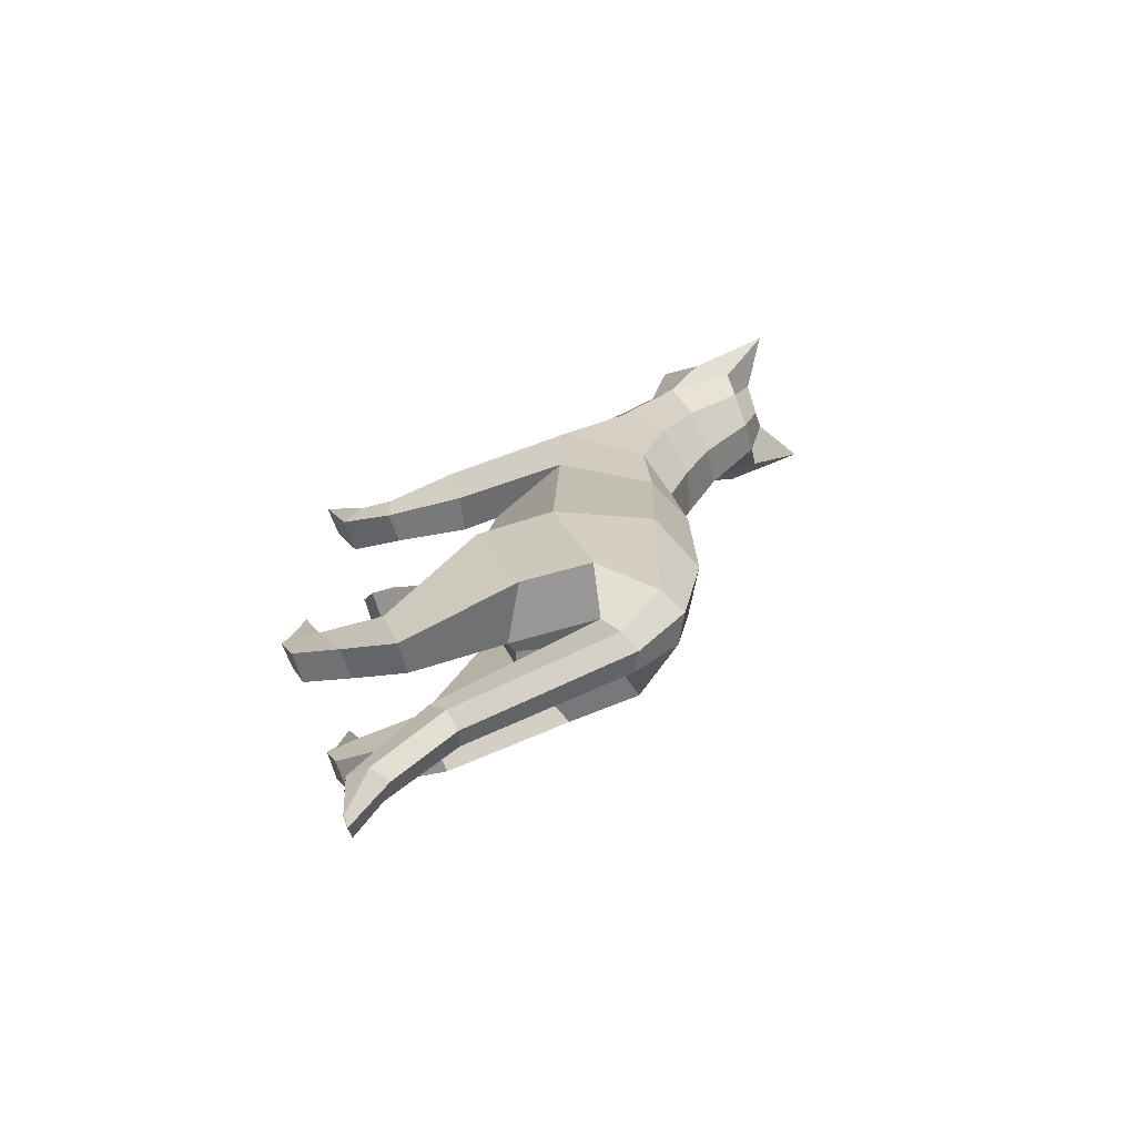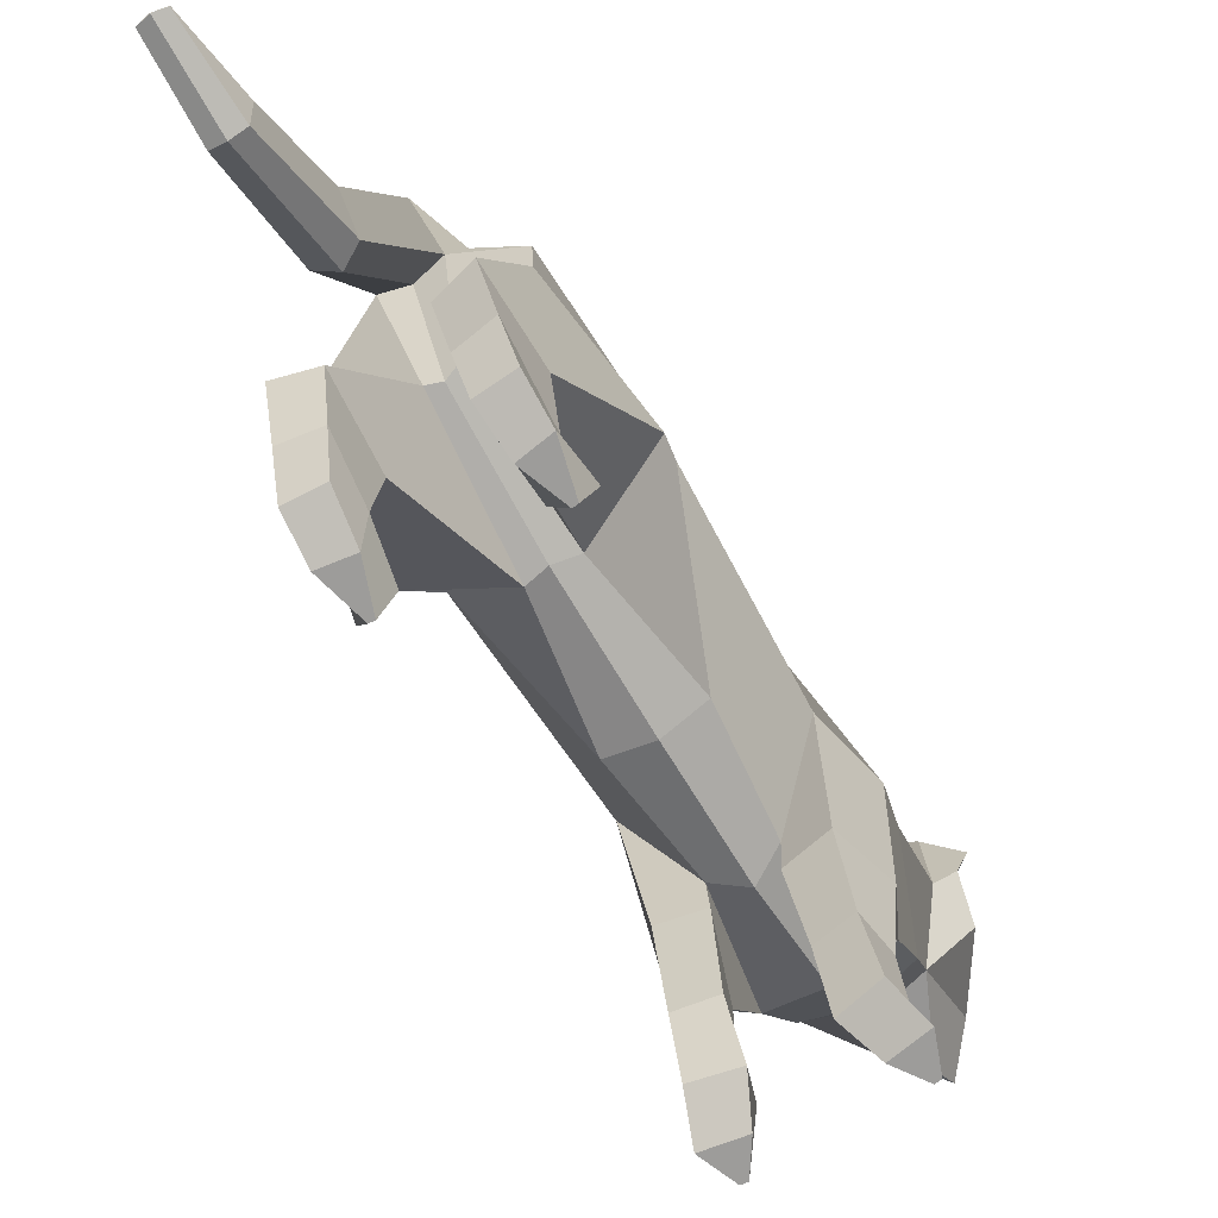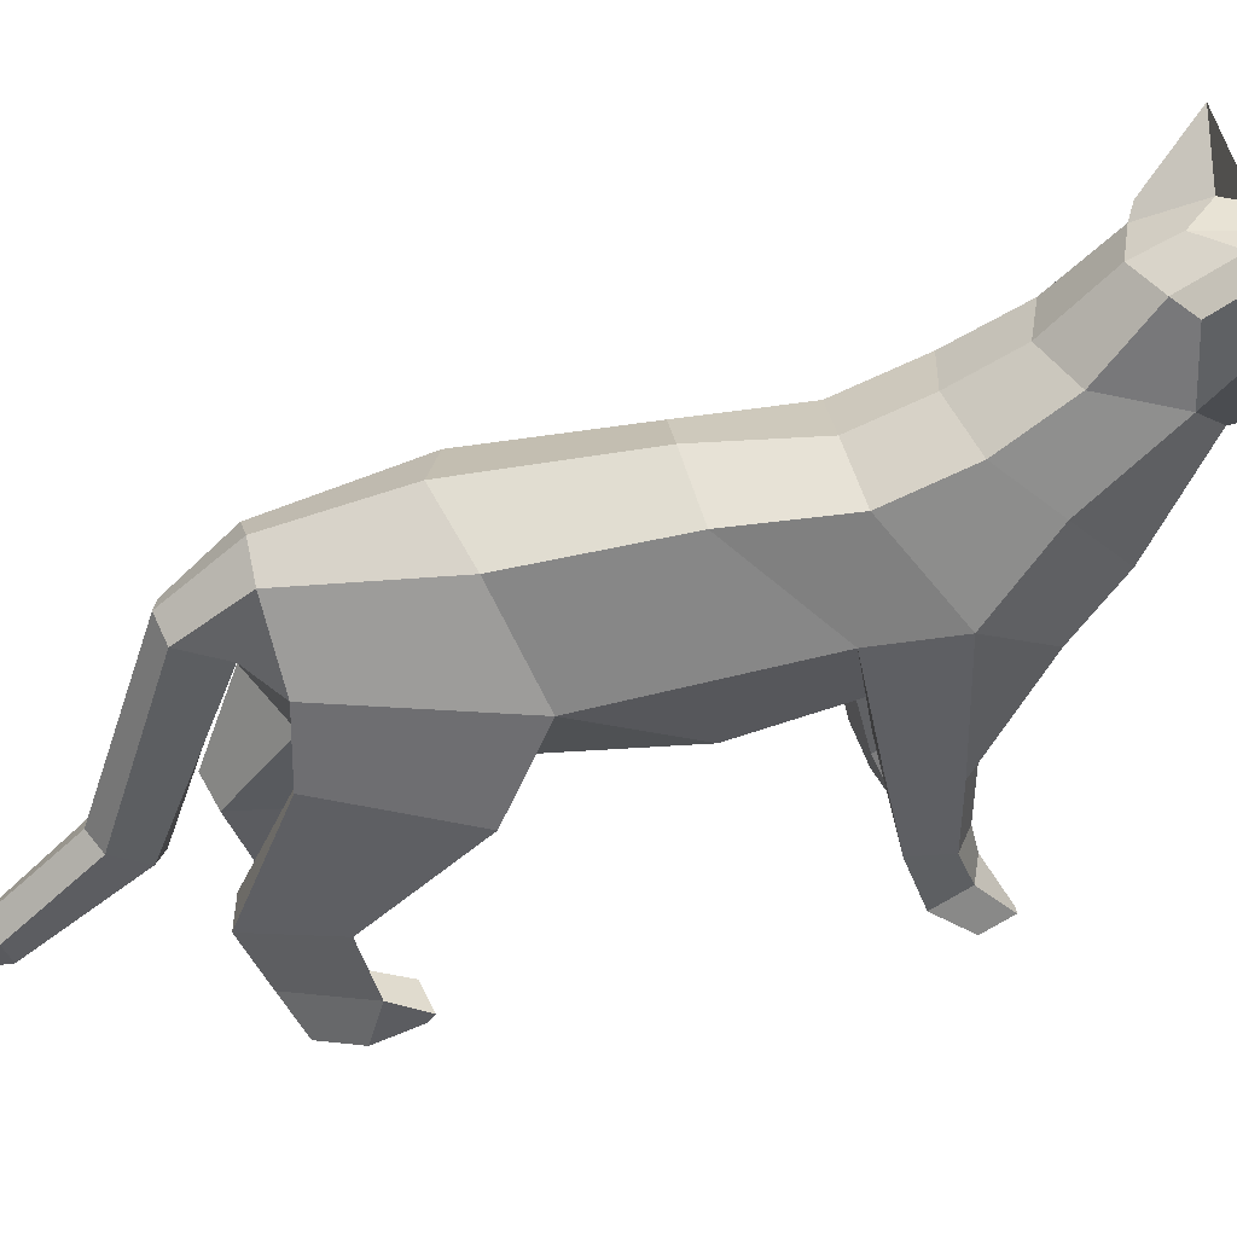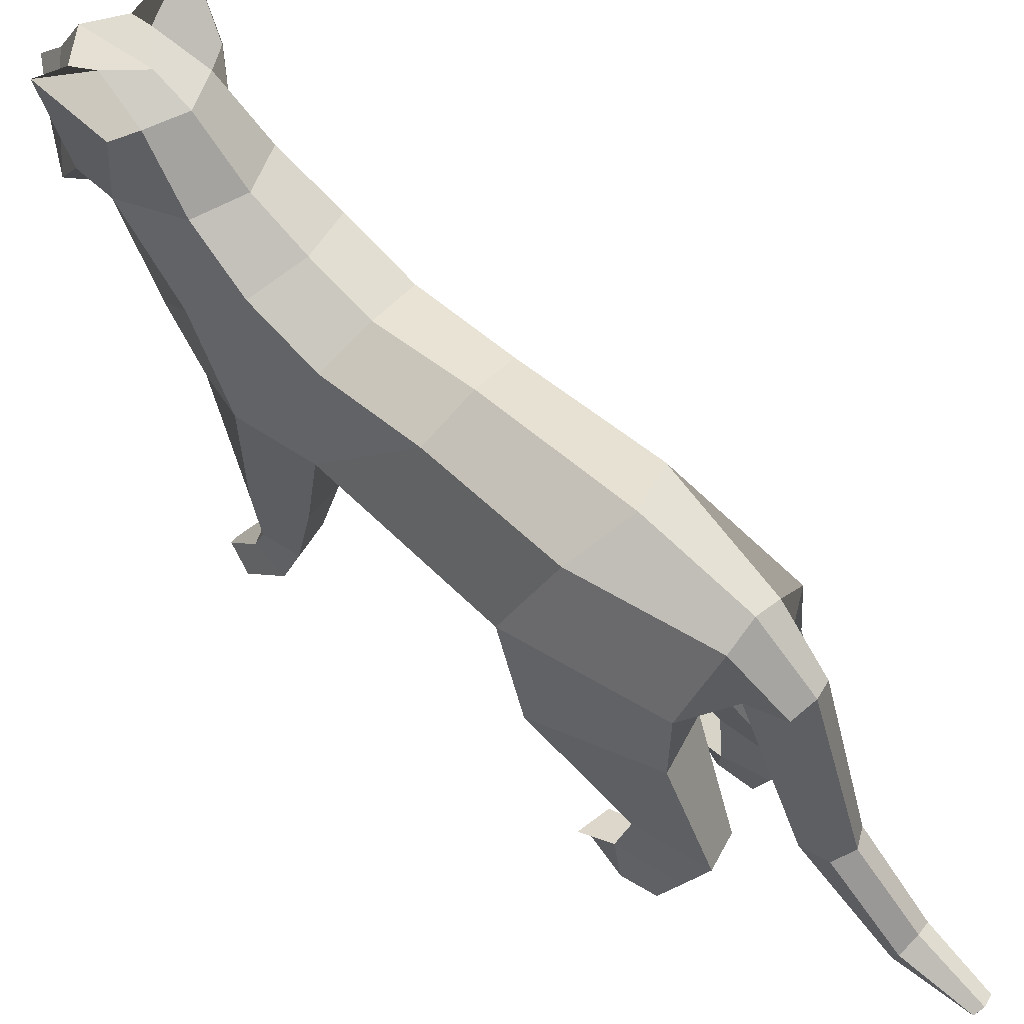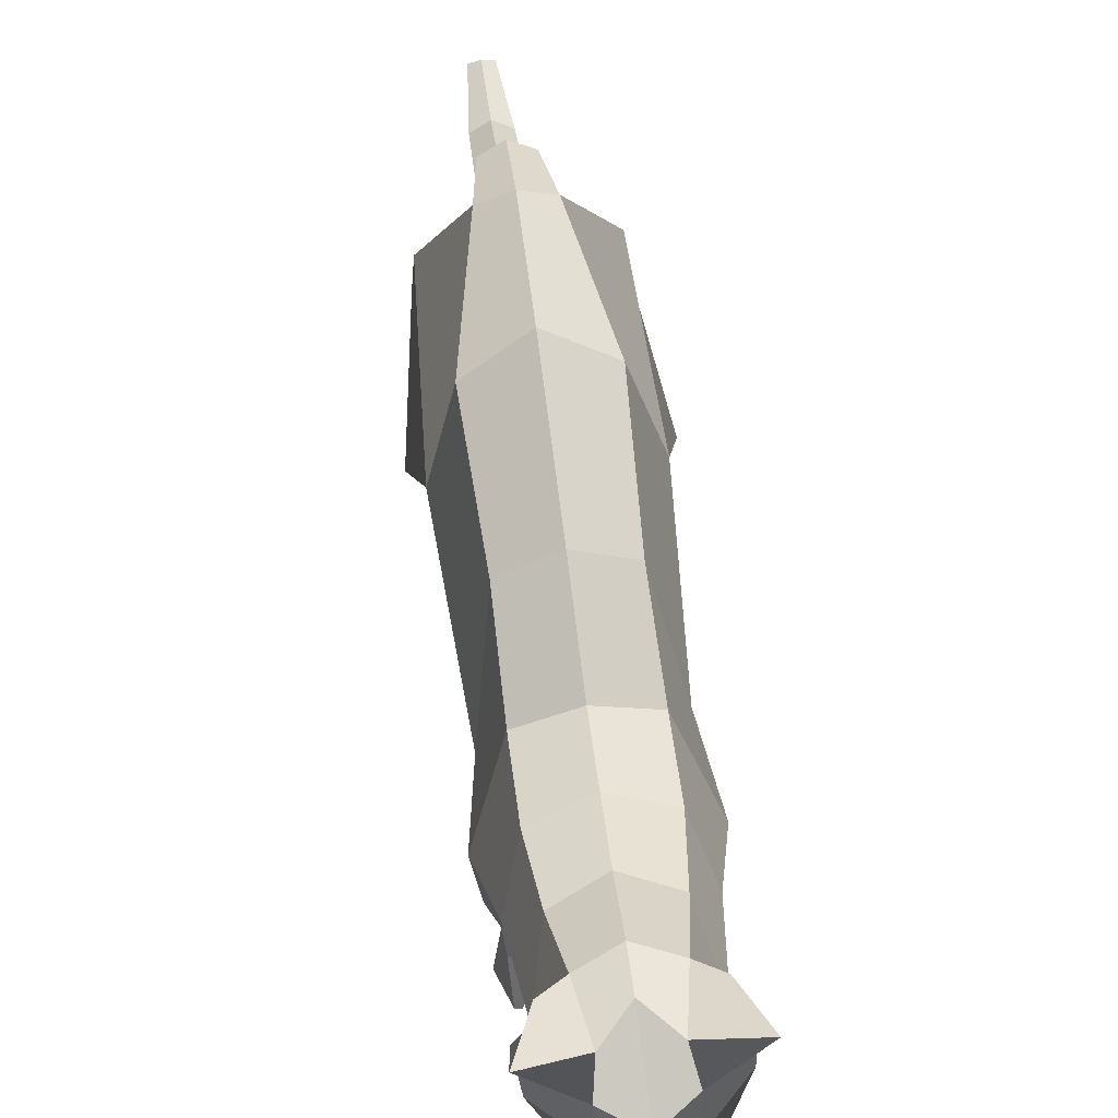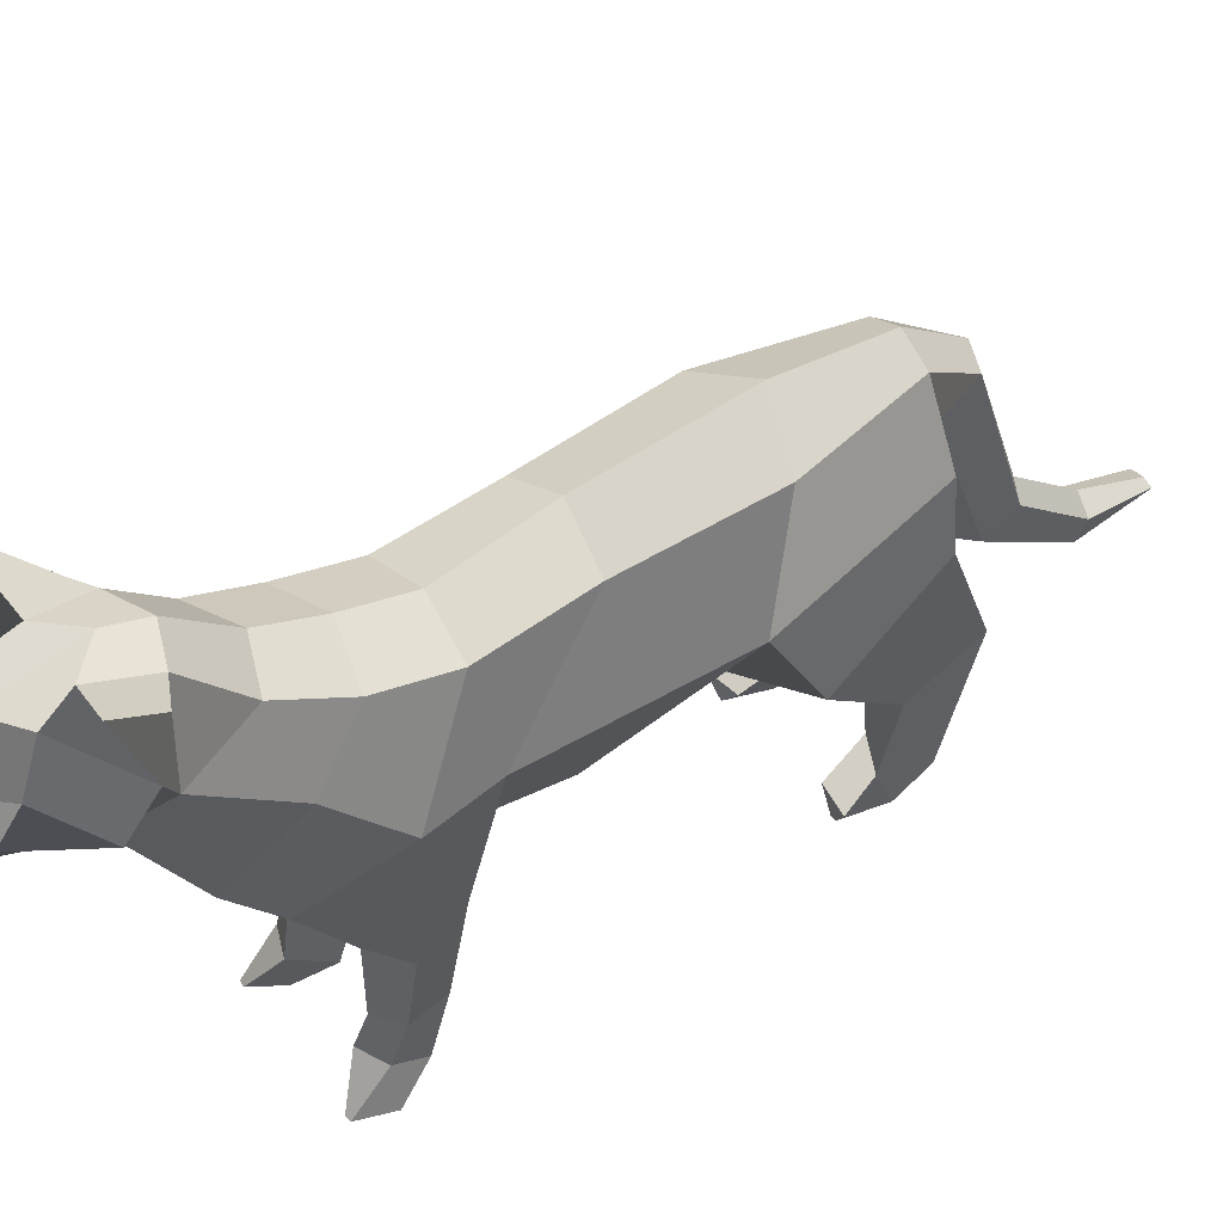
<metadata>
{"format":"obj","ext":"obj","renderer":"f3d","projection":"perspective","resolution":1024,"background":"white","views":[{"elev":-69.8,"azim":108.2,"up":"+Z"},{"elev":-70.3,"azim":-149.1,"up":"+Y"},{"elev":44.2,"azim":-103.4,"up":"+Y"},{"elev":60.8,"azim":131.6,"up":"+Y"},{"elev":73.0,"azim":-7.4,"up":"+Y"},{"elev":51.5,"azim":53.7,"up":"+Y"}]}
</metadata>
<code>
o ORIGAMI_Chat
v 0 2.281 2.595
v -0.1722 2.293 2.377
v -0.1733 2.085 2.024
v 0 2.054 2.393
v 0 2.449 2.444
v 0 2.721 2.29
v -0.1758 2.726 2.169
v -0.1831 2.459 2.267
v 0 2.799 1.86
v -0.1469 2.801 2.015
v 0 2.71 1.661
v -0.1955 2.704 1.743
v 0 2.433 1.373
v 0 2.28 1.069
v -0.2823 2.209 1.146
v -0.2448 2.407 1.475
v 0 2.156 0.7323
v -0.2842 2.066 0.7623
v 0 2.231 0.1831
v -0.2762 2.095 0.2202
v 0 2.246 -0.6482
v -0.3077 2.091 -0.5353
v 0 2.132 -1.232
v -0.1616 2.045 -1.232
v 0 2.033 2.048
v -0.251 1.573 1.73
v 0 1.54 1.785
v -0.276 1.269 1.496
v 0 1.158 1.477
v 0 0.9694 0.3126
v -0.2143 1.02 0.2902
v -0.1147 1.023 -0.3611
v 0 0.9934 -0.3916
v -0.3871 2.299 2.063
v -0.412 2.519 1.919
v -0.3342 2.317 1.83
v -0.4252 2.97 2.067
v -0.3194 2.694 1.809
v -0.4014 1.565 0.7098
v -0.46 1.548 -0.3324
v -0.1478 1.059 0.8753
v -0.4729 1.616 1.092
v -0.06549 1.168 -1.083
v -0.1369 1.709 -1.318
v 0 1.648 -1.296
v 0 1.187 -1.054
v -0.3982 1.756 -1.183
v -0.1176 1.809 -1.528
v -0.3856 1.978 1.413
v -0.259 0.8379 1.237
v -0.1357 0.8493 0.8769
v -0.437 0.8596 1.126
v -0.3497 0.8899 0.8512
v -0.2568 0.4126 1.236
v -0.1635 0.4126 0.9826
v -0.3518 0.4126 0.9506
v -0.3802 0.4126 1.148
v -0.2246 0.2092 1.288
v -0.3346 0 1.412
v -0.2397 0 1.27
v -0.1576 0.1021 1.101
v -0.3701 0.2098 1.227
v -0.3667 0 1.408
v -0.3673 0.1076 1.056
v -0.4327 0 1.237
v -0.4225 1.355 -1.2
v -0.5342 1.13 -0.55
v -0.2249 0.2071 -1.038
v -0.2657 -0 -0.9972
v -0.2444 0.08168 -1.211
v -0.2193 0.3578 -1.303
v -0.1941 0.669 -1.404
v -0.4029 0.3654 -1.329
v -0.3847 0.6874 -1.451
v -0.4088 0.5798 -1.044
v -0.3959 0.1962 -0.9533
v -0.2063 0.5843 -1.016
v -0.4211 0.08646 -1.221
v -0.4243 -0 -1.021
v -0.431 0.1155 -0.7761
v -0.2584 0.1134 -0.8061
v -0.3675 -0 -0.7952
v 0 1.869 -1.559
v 0 0.9072 -1.881
v -0.1058 0.8768 -1.828
v -0.09356 0.7686 -1.666
v 0 0.7351 -1.613
v 0 0.5789 -2.244
v -0.09781 0.5057 -2.228
v -0.07379 0.3693 -2.19
v 0 0.3335 -2.19
v 0 0.3983 -2.616
v -0.06106 0.4009 -2.602
v -0.06006 0.3958 -2.602
v 0 0.3944 -2.615
v -0.3406 -0 -0.7923
v 0 0.9882 0.9484
v 0.1733 2.085 2.024
v 0.1722 2.293 2.377
v 0.1831 2.459 2.267
v 0.1758 2.726 2.169
v 0.1469 2.801 2.015
v 0.1955 2.704 1.743
v 0.2448 2.407 1.475
v 0.2823 2.209 1.146
v 0.2842 2.066 0.7623
v 0.2762 2.095 0.2202
v 0.3077 2.091 -0.5353
v 0.1616 2.045 -1.232
v 0.251 1.573 1.73
v 0.276 1.269 1.496
v 0.1147 1.023 -0.3611
v 0.2143 1.02 0.2902
v 0.3871 2.299 2.063
v 0.412 2.519 1.919
v 0.3342 2.317 1.83
v 0.3194 2.694 1.809
v 0.4252 2.97 2.067
v 0.4014 1.565 0.7098
v 0.1478 1.059 0.8753
v 0.46 1.548 -0.3324
v 0.4729 1.616 1.092
v 0.06549 1.168 -1.083
v 0.1369 1.709 -1.318
v 0.1176 1.809 -1.528
v 0.3982 1.756 -1.183
v 0.3856 1.978 1.413
v 0.1357 0.8493 0.8769
v 0.259 0.8379 1.237
v 0.437 0.8596 1.126
v 0.3497 0.8899 0.8512
v 0.1635 0.4126 0.9826
v 0.2568 0.4126 1.236
v 0.3802 0.4126 1.148
v 0.3518 0.4126 0.9506
v 0.2246 0.2092 1.288
v 0.1576 0.1021 1.101
v 0.2397 0 1.27
v 0.3346 0 1.412
v 0.3667 0 1.408
v 0.3701 0.2098 1.227
v 0.4327 0 1.237
v 0.3673 0.1076 1.056
v 0.5342 1.13 -0.55
v 0.4225 1.355 -1.2
v 0.2249 0.2071 -1.038
v 0.2193 0.3578 -1.303
v 0.2444 0.08168 -1.211
v 0.2657 -0 -0.9972
v 0.1941 0.669 -1.404
v 0.3847 0.6874 -1.451
v 0.4029 0.3654 -1.329
v 0.4088 0.5798 -1.044
v 0.2063 0.5843 -1.016
v 0.3959 0.1962 -0.9533
v 0.4243 -0 -1.021
v 0.4211 0.08646 -1.221
v 0.2584 0.1134 -0.8061
v 0.431 0.1155 -0.7761
v 0.3675 -0 -0.7952
v 0.1058 0.8768 -1.828
v 0.09356 0.7686 -1.666
v 0.09781 0.5057 -2.228
v 0.07379 0.3693 -2.19
v 0.06106 0.4009 -2.602
v 0.06006 0.3958 -2.602
v 0.3406 -0 -0.7923
f 1 2 3 4
f 5 6 7 8
f 7 6 9 10
f 10 9 11 12
f 13 14 15 16
f 14 17 18 15
f 18 17 19 20
f 19 21 22 20
f 22 21 23 24
f 25 3 26 27
f 27 26 28 29
f 30 31 32 33
f 34 3 2 8
f 8 7 35 34
f 3 34 35 36
f 36 35 37 38
f 7 10 37 35
f 39 40 31 41
f 42 18 20 39
f 43 44 45 46
f 44 47 24 48
f 28 26 49 42
f 41 28 50 51
f 28 42 52 50
f 39 53 52 42
f 39 41 51 53
f 50 54 55 51
f 53 56 57 52
f 51 55 56 53
f 58 59 60 61
f 58 62 63 59
f 62 64 65 63
f 61 60 65 64
f 59 63 65 60
f 40 47 66 67
f 47 44 43 66
f 68 69 70 71
f 72 71 73 74
f 75 76 68 77
f 73 78 79 76
f 54 58 61 55
f 64 62 57 56
f 55 61 64 56
f 76 80 81 68
f 76 79 82 80
f 78 70 69 79
f 32 77 72 43
f 43 72 74 66
f 67 75 77 32
f 67 66 74 75
f 49 15 18 42
f 24 23 83 48
f 48 83 84 85
f 45 44 86 87
f 44 48 85 86
f 85 84 88 89
f 87 86 90 91
f 86 85 89 90
f 88 92 93 89
f 90 94 95 91
f 89 93 94 90
f 47 40 22 24
f 22 40 39 20
f 69 96 82 79
f 57 54 50 52
f 58 54 57 62
f 38 37 10 12
f 16 15 49 36
f 36 49 26 3
f 40 67 32 31
f 81 80 82 96
f 68 81 96 69
f 94 92 95
f 1 5 8 2
f 36 38 12 16
f 16 12 11 13
f 71 70 78 73
f 71 72 77 68
f 76 75 74 73
f 29 28 41 97
f 97 41 31 30
f 33 32 43 46
f 1 4 98 99
f 5 100 101 6
f 101 102 9 6
f 102 103 11 9
f 13 104 105 14
f 14 105 106 17
f 106 107 19 17
f 19 107 108 21
f 108 109 23 21
f 25 27 110 98
f 27 29 111 110
f 30 33 112 113
f 114 100 99 98
f 100 114 115 101
f 98 116 115 114
f 116 117 118 115
f 101 115 118 102
f 119 120 113 121
f 122 119 107 106
f 123 46 45 124
f 124 125 109 126
f 111 122 127 110
f 120 128 129 111
f 111 129 130 122
f 119 122 130 131
f 119 131 128 120
f 129 128 132 133
f 131 130 134 135
f 128 131 135 132
f 136 137 138 139
f 136 139 140 141
f 141 140 142 143
f 137 143 142 138
f 139 138 142 140
f 121 144 145 126
f 126 145 123 124
f 146 147 148 149
f 150 151 152 147
f 153 154 146 155
f 152 155 156 157
f 133 132 137 136
f 143 135 134 141
f 132 135 143 137
f 155 146 158 159
f 155 159 160 156
f 157 156 149 148
f 112 123 150 154
f 123 145 151 150
f 144 112 154 153
f 144 153 151 145
f 127 122 106 105
f 109 125 83 23
f 125 161 84 83
f 45 87 162 124
f 124 162 161 125
f 161 163 88 84
f 87 91 164 162
f 162 164 163 161
f 88 163 165 92
f 164 91 95 166
f 163 164 166 165
f 126 109 108 121
f 108 107 119 121
f 149 156 160 167
f 134 130 129 133
f 136 141 134 133
f 117 103 102 118
f 104 116 127 105
f 116 98 110 127
f 121 113 112 144
f 158 167 160 159
f 146 149 167 158
f 166 92 165
f 1 99 100 5
f 116 104 103 117
f 104 13 11 103
f 147 152 157 148
f 147 146 154 150
f 155 152 151 153
f 29 97 120 111
f 97 30 113 120
f 33 46 123 112
f 4 3 25 98
f 94 93 92
f 166 95 92

</code>
